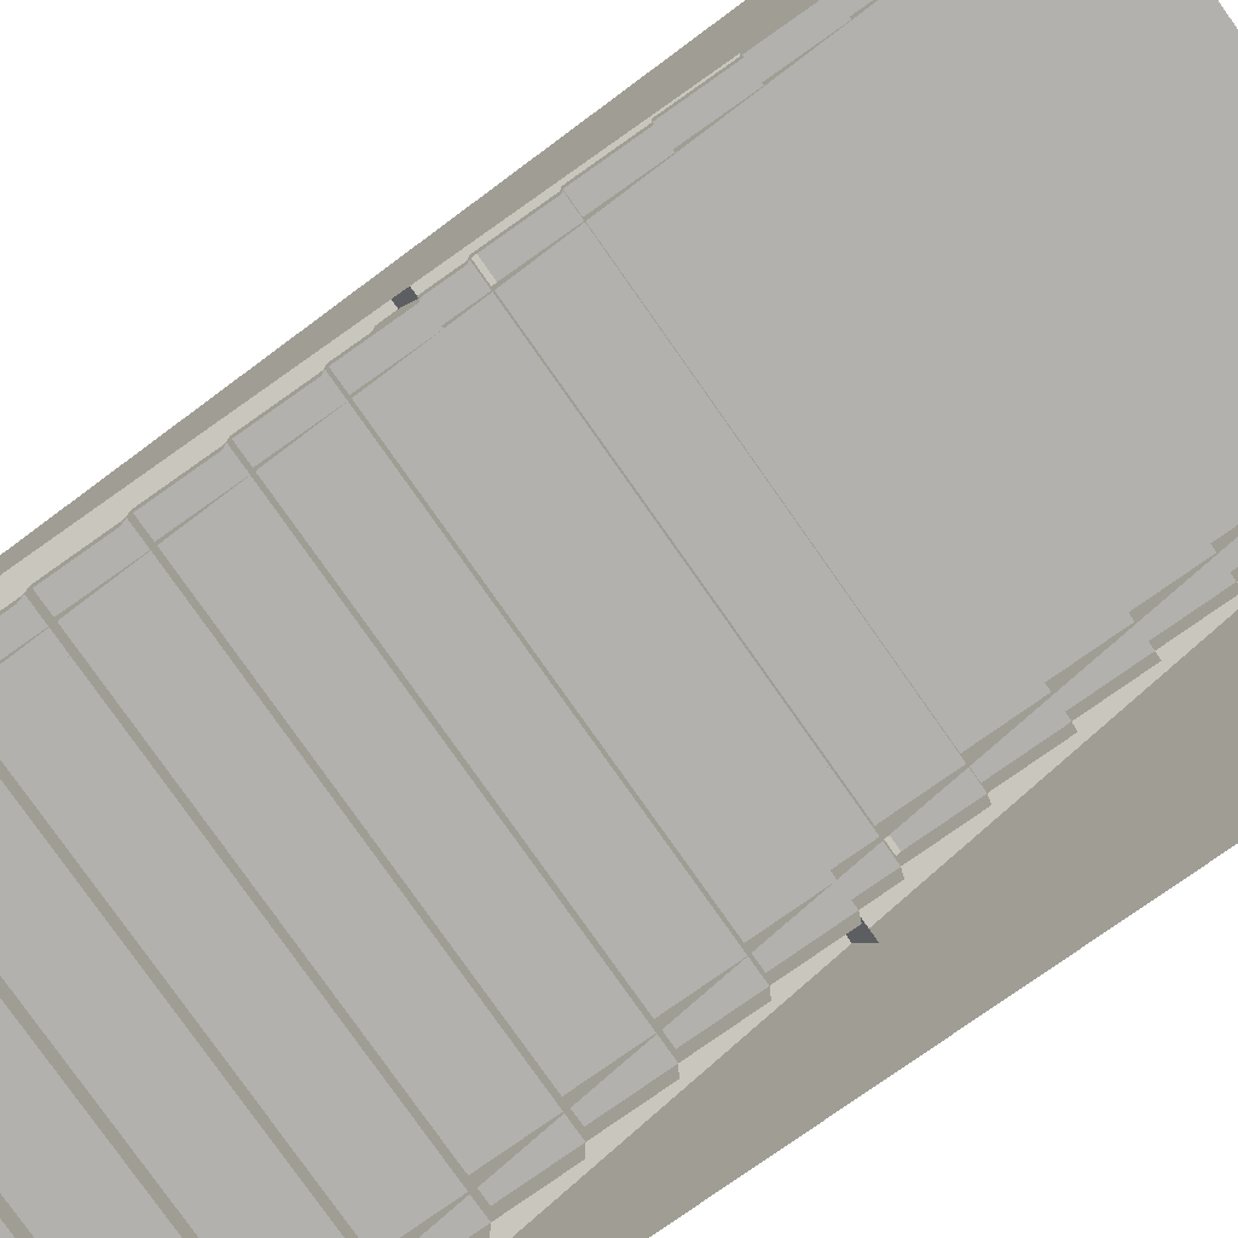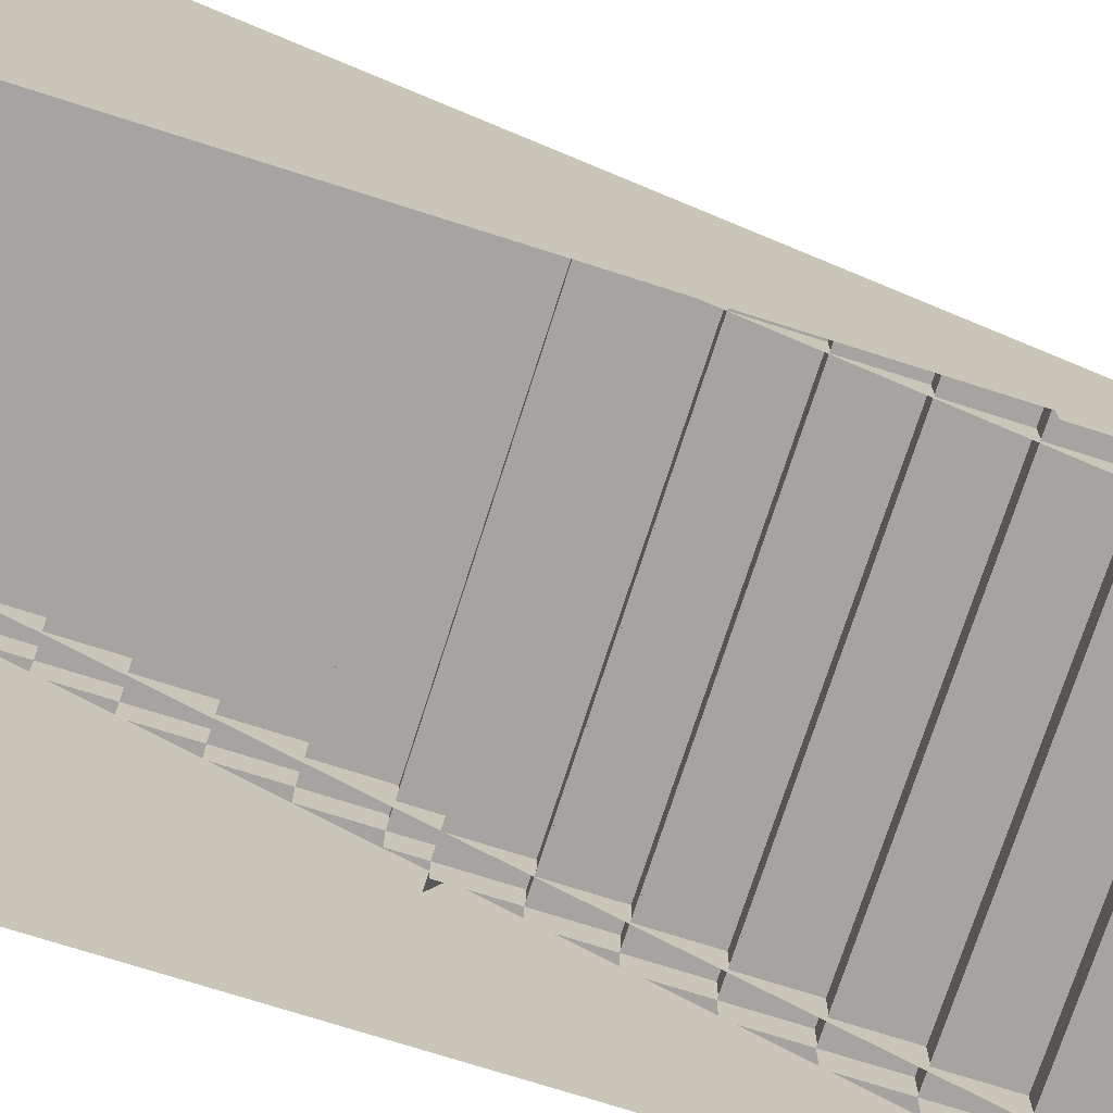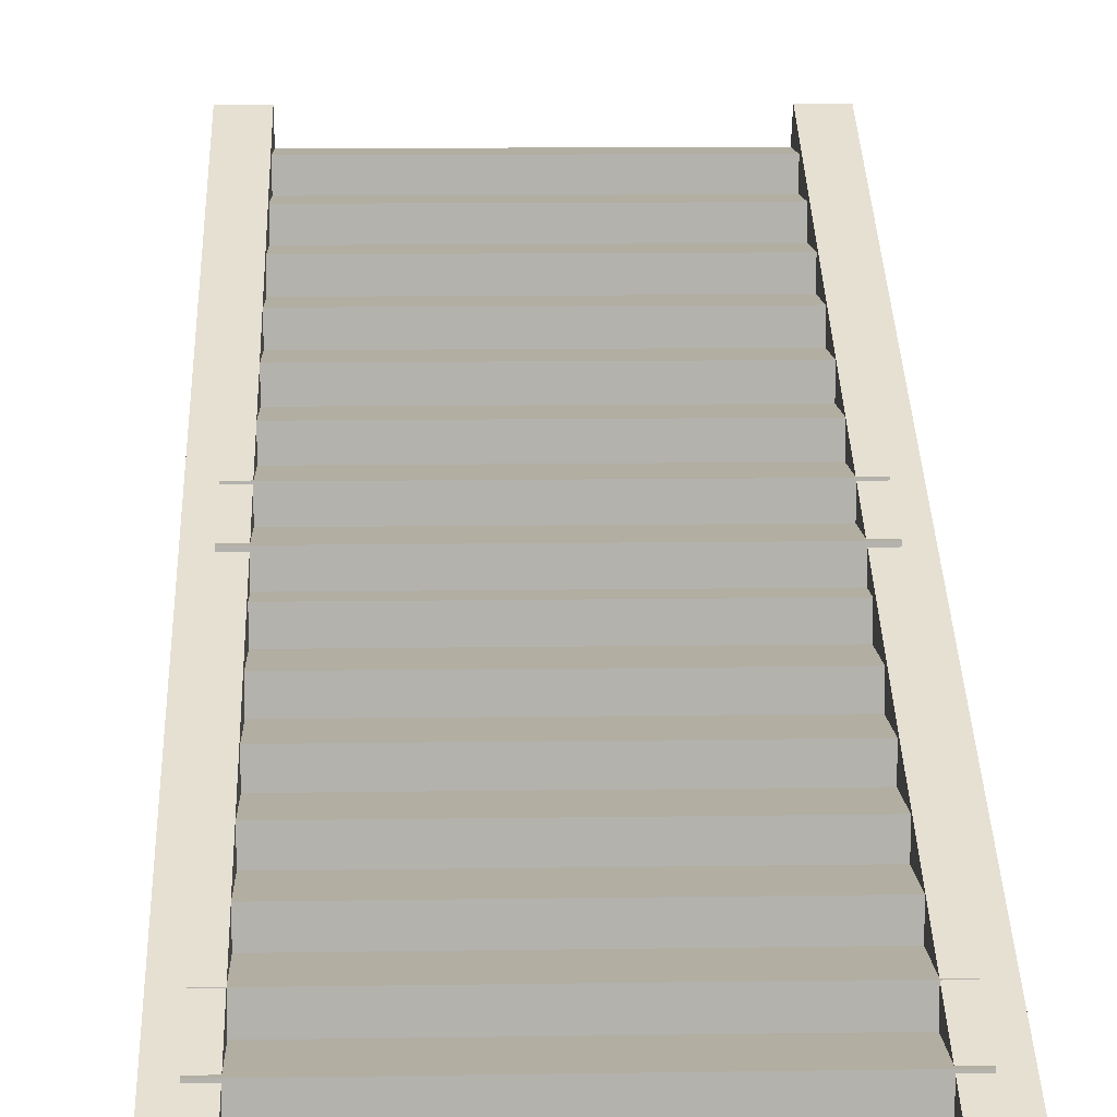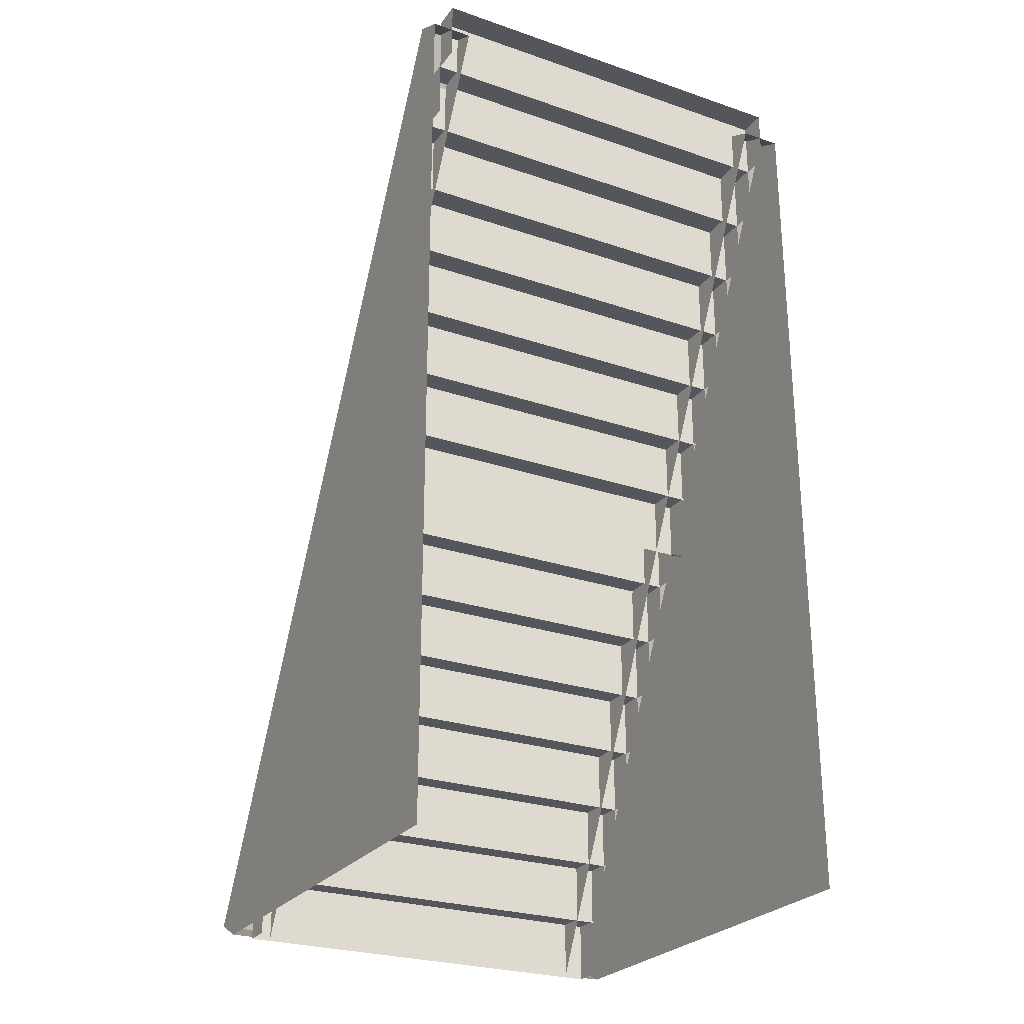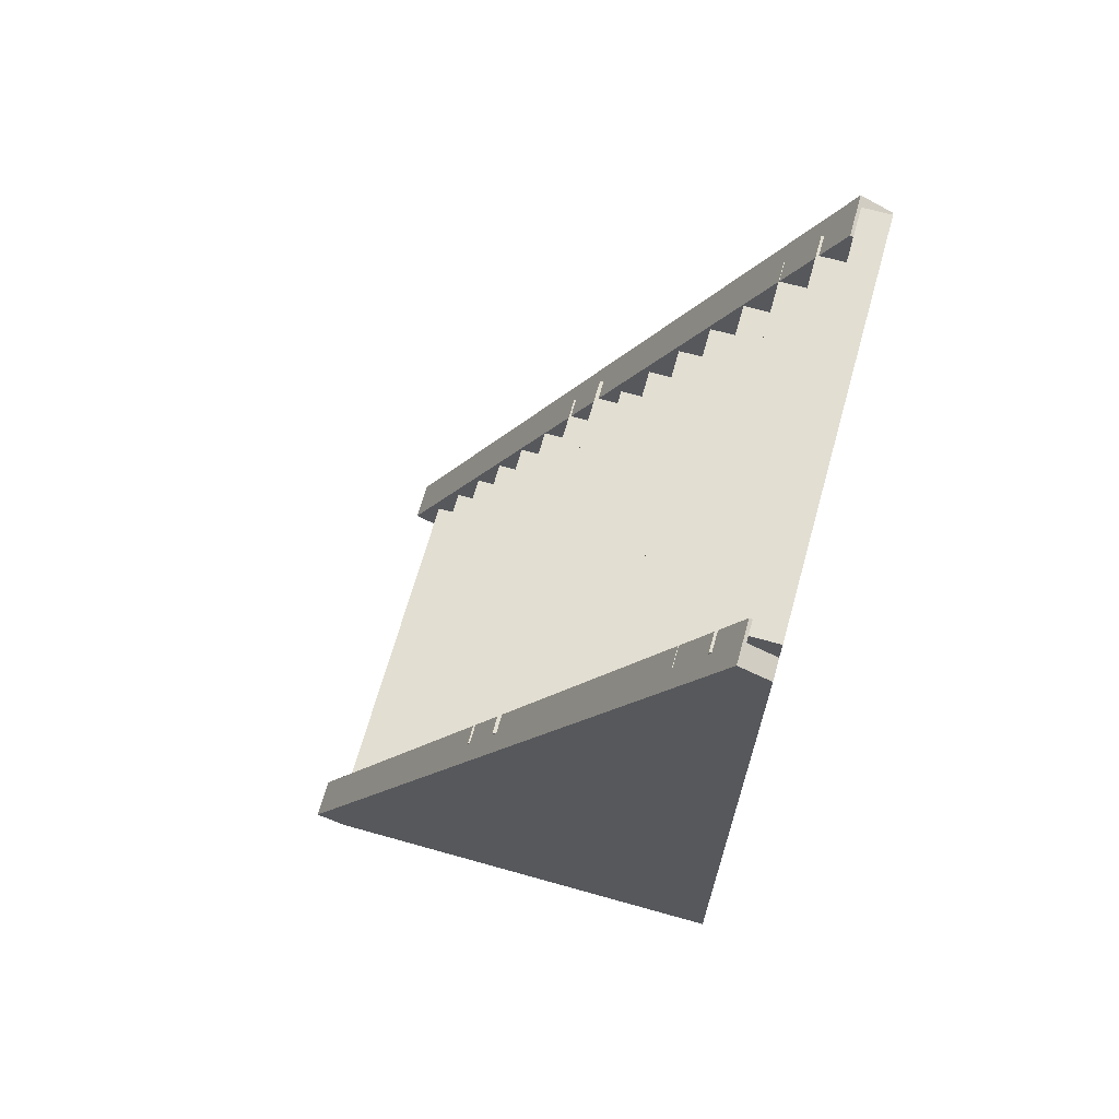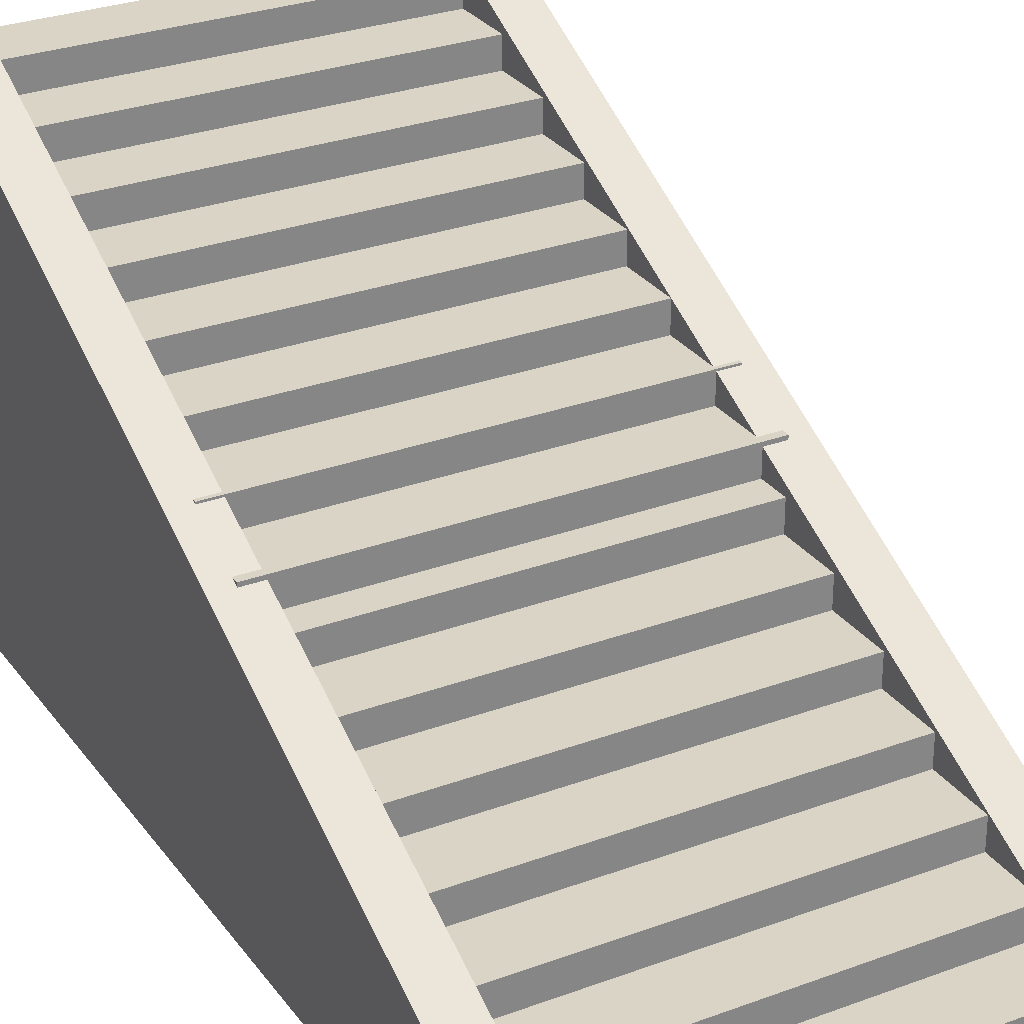
<metadata>
{"format":"obj","ext":"obj","renderer":"f3d","projection":"perspective","resolution":1024,"background":"white","views":[{"elev":-79.2,"azim":125.1,"up":"+Y"},{"elev":-73.2,"azim":-107.7,"up":"+Y"},{"elev":10.7,"azim":-2.2,"up":"+Y"},{"elev":-26.2,"azim":-28.3,"up":"+Z"},{"elev":68.0,"azim":-74.3,"up":"+Z"},{"elev":28.9,"azim":-29.0,"up":"+Y"}]}
</metadata>
<code>
o Plane.018_Wall.006
v 64.61 0 32
v 64.61 32 64
v 64.61 0 0
v 64.61 32 32
v 0.6056 0 4e-06
v 0.6056 0 32
v 0.6056 32 32
v 0.6056 0 32
v 0.6056 0 64
v 0.6056 32 64
v 3.639 0 132.4
v 3.639 3.996 132.4
v 3.639 0 123.6
v 3.639 3.996 123.6
v 61.57 0 132.4
v 61.57 3.996 132.4
v 61.57 0 123.6
v 61.57 3.996 123.6
v 3.639 3.996 123.8
v 3.639 7.991 123.8
v 3.639 3.996 115.1
v 3.639 7.991 115.1
v 61.57 3.996 123.8
v 61.57 7.991 123.8
v 61.57 3.996 115.1
v 61.57 7.991 115.1
v 3.639 7.991 115.3
v 3.639 11.99 115.3
v 3.639 7.991 106.5
v 3.639 11.99 106.5
v 61.57 7.991 115.3
v 61.57 11.99 115.3
v 61.57 7.991 106.5
v 61.57 11.99 106.5
v 3.639 11.99 106.7
v 3.639 15.98 106.7
v 3.639 11.99 98
v 3.639 15.98 98
v 61.57 11.99 106.7
v 61.57 15.98 106.7
v 61.57 11.99 98
v 61.57 15.98 98
v 3.639 15.98 98.17
v 3.639 19.98 98.17
v 3.639 15.98 89.45
v 3.639 19.98 89.45
v 61.57 15.98 98.17
v 61.57 19.98 98.17
v 61.57 15.98 89.45
v 61.57 19.98 89.45
v 3.639 19.98 89.62
v 3.639 23.97 89.62
v 3.639 19.98 80.9
v 3.639 23.97 80.9
v 61.57 19.98 89.62
v 61.57 23.97 89.62
v 61.57 19.98 80.9
v 61.57 23.97 80.9
v 3.639 23.97 81.08
v 3.639 27.97 81.08
v 3.639 23.97 72.35
v 3.639 27.97 72.35
v 61.57 23.97 81.08
v 61.57 27.97 81.08
v 61.57 23.97 72.35
v 61.57 27.97 72.35
v 3.639 27.97 72.53
v 3.639 31.96 72.53
v 3.639 27.97 63.81
v 3.639 31.96 63.81
v 61.57 27.97 72.53
v 61.57 31.96 72.53
v 61.57 27.97 63.81
v 61.57 31.96 63.81
v 3.639 31.96 68.26
v 3.639 35.96 68.26
v 3.639 31.96 59.54
v 3.639 35.96 59.54
v 61.57 31.96 68.26
v 61.57 35.96 68.26
v 61.57 31.96 59.54
v 61.57 35.96 59.54
v 3.639 35.96 59.72
v 3.639 39.96 59.72
v 3.639 35.96 50.99
v 3.639 39.96 50.99
v 61.57 35.96 59.72
v 61.57 39.96 59.72
v 61.57 35.96 50.99
v 61.57 39.96 50.99
v 3.639 39.96 51.17
v 3.639 43.95 51.17
v 3.639 39.96 42.45
v 3.639 43.95 42.45
v 61.57 39.96 51.17
v 61.57 43.95 51.17
v 61.57 39.96 42.45
v 61.57 43.95 42.45
v 3.639 43.95 42.62
v 3.639 47.95 42.62
v 3.639 43.95 33.9
v 3.639 47.95 33.9
v 61.57 43.95 42.62
v 61.57 47.95 42.62
v 61.57 43.95 33.9
v 61.57 47.95 33.9
v 3.639 47.95 34.07
v 3.639 51.94 34.07
v 3.639 47.95 25.35
v 3.639 51.94 25.35
v 61.57 47.95 34.07
v 61.57 51.94 34.07
v 61.57 47.95 25.35
v 61.57 51.94 25.35
v 3.639 51.94 25.53
v 3.639 55.94 25.53
v 3.639 51.94 16.8
v 3.639 55.94 16.8
v 61.57 51.94 25.53
v 61.57 55.94 25.53
v 61.57 51.94 16.8
v 61.57 55.94 16.8
v 3.639 55.94 16.98
v 3.639 59.93 16.98
v 3.639 55.94 8.257
v 3.639 59.93 8.257
v 61.57 55.94 16.98
v 61.57 59.93 16.98
v 61.57 55.94 8.257
v 61.57 59.93 8.257
v 3.639 59.93 8.431
v 3.639 63.93 8.431
v 3.639 59.93 -0.2906
v 3.639 63.93 -0.2906
v 61.57 59.93 8.431
v 61.57 63.93 8.431
v 61.57 59.93 -0.2906
v 61.57 63.93 -0.2906
v 0.6056 0 128
v 64.61 0 128
v 64.61 0 64
v 0.6056 0 64
v 6.56 0 128
v 58.65 0 128
v 6.56 32 64
v 0.6056 4.439 130.2
v 58.65 4.439 130.2
v 64.61 4.439 130.2
v 6.56 4.439 130.2
v 6.56 36.44 66.22
v 58.65 36.44 66.22
v 64.61 64 0
v 64.61 32 0
v 0.6056 64 4e-06
v 0.6056 32 4e-06
v 58.65 32 64
v 58.65 64 0
v 6.56 64 4e-06
v 0.6056 68.44 2.219
v 0.6056 36.44 66.22
v 64.61 36.44 66.22
v 6.56 68.44 2.219
v 64.61 68.44 2.219
v 58.65 68.44 2.219
v 64.61 48 32
v 0.6056 48 32
v 64.61 32 64
v 64.61 32 32
v 64.61 48 32
v 0.6056 16 96
v 0.6056 0 96
v 64.61 0 96
v 64.61 16 96
f 1 2 141
f 3 4 1
f 6 155 5
f 9 7 8
f 12 13 11
f 18 15 17
f 16 11 15
f 14 16 18
f 20 21 19
f 26 23 25
f 24 19 23
f 22 24 26
f 28 29 27
f 34 31 33
f 32 27 31
f 30 32 34
f 36 37 35
f 42 39 41
f 40 35 39
f 38 40 42
f 44 45 43
f 50 47 49
f 48 43 47
f 46 48 50
f 52 53 51
f 58 55 57
f 56 51 55
f 54 56 58
f 60 61 59
f 66 63 65
f 64 59 63
f 62 64 66
f 68 69 67
f 74 71 73
f 72 67 71
f 70 72 74
f 76 77 75
f 82 79 81
f 80 75 79
f 78 80 82
f 84 85 83
f 90 87 89
f 88 83 87
f 86 88 90
f 92 93 91
f 98 95 97
f 96 91 95
f 94 96 98
f 100 101 99
f 106 103 105
f 104 99 103
f 102 104 106
f 108 109 107
f 114 111 113
f 112 107 111
f 110 112 114
f 116 117 115
f 122 119 121
f 120 115 119
f 118 120 122
f 124 125 123
f 130 127 129
f 128 123 127
f 126 128 130
f 132 133 131
f 138 135 137
f 136 131 135
f 134 136 138
f 173 161 148
f 9 170 10
f 156 161 2
f 172 173 140
f 148 151 147
f 149 160 146
f 156 147 151
f 170 146 160
f 145 160 150
f 143 146 139
f 145 149 143
f 140 147 144
f 165 163 161
f 155 166 154
f 157 163 152
f 151 163 164
f 150 159 160
f 156 164 157
f 166 160 159
f 154 162 158
f 158 150 145
f 165 153 152
f 10 166 7
f 167 168 169
f 170 171 139
f 141 173 172
f 1 4 2
f 3 153 4
f 6 7 155
f 9 10 7
f 12 14 13
f 18 16 15
f 16 12 11
f 14 12 16
f 20 22 21
f 26 24 23
f 24 20 19
f 22 20 24
f 28 30 29
f 34 32 31
f 32 28 27
f 30 28 32
f 36 38 37
f 42 40 39
f 40 36 35
f 38 36 40
f 44 46 45
f 50 48 47
f 48 44 43
f 46 44 48
f 52 54 53
f 58 56 55
f 56 52 51
f 54 52 56
f 60 62 61
f 66 64 63
f 64 60 59
f 62 60 64
f 68 70 69
f 74 72 71
f 72 68 67
f 70 68 72
f 76 78 77
f 82 80 79
f 80 76 75
f 78 76 80
f 84 86 85
f 90 88 87
f 88 84 83
f 86 84 88
f 92 94 93
f 98 96 95
f 96 92 91
f 94 92 96
f 100 102 101
f 106 104 103
f 104 100 99
f 102 100 104
f 108 110 109
f 114 112 111
f 112 108 107
f 110 108 112
f 116 118 117
f 122 120 119
f 120 116 115
f 118 116 120
f 124 126 125
f 130 128 127
f 128 124 123
f 126 124 128
f 132 134 133
f 138 136 135
f 136 132 131
f 134 132 136
f 148 140 173
f 173 2 161
f 9 171 170
f 156 151 161
f 148 161 151
f 149 150 160
f 156 144 147
f 160 10 170
f 170 139 146
f 145 10 160
f 143 149 146
f 145 150 149
f 140 148 147
f 161 2 165
f 165 152 163
f 155 7 166
f 157 164 163
f 151 161 163
f 150 162 159
f 156 151 164
f 159 154 166
f 166 10 160
f 154 159 162
f 158 162 150
f 165 4 153
f 141 2 173
l 171 142
l 10 142

</code>
